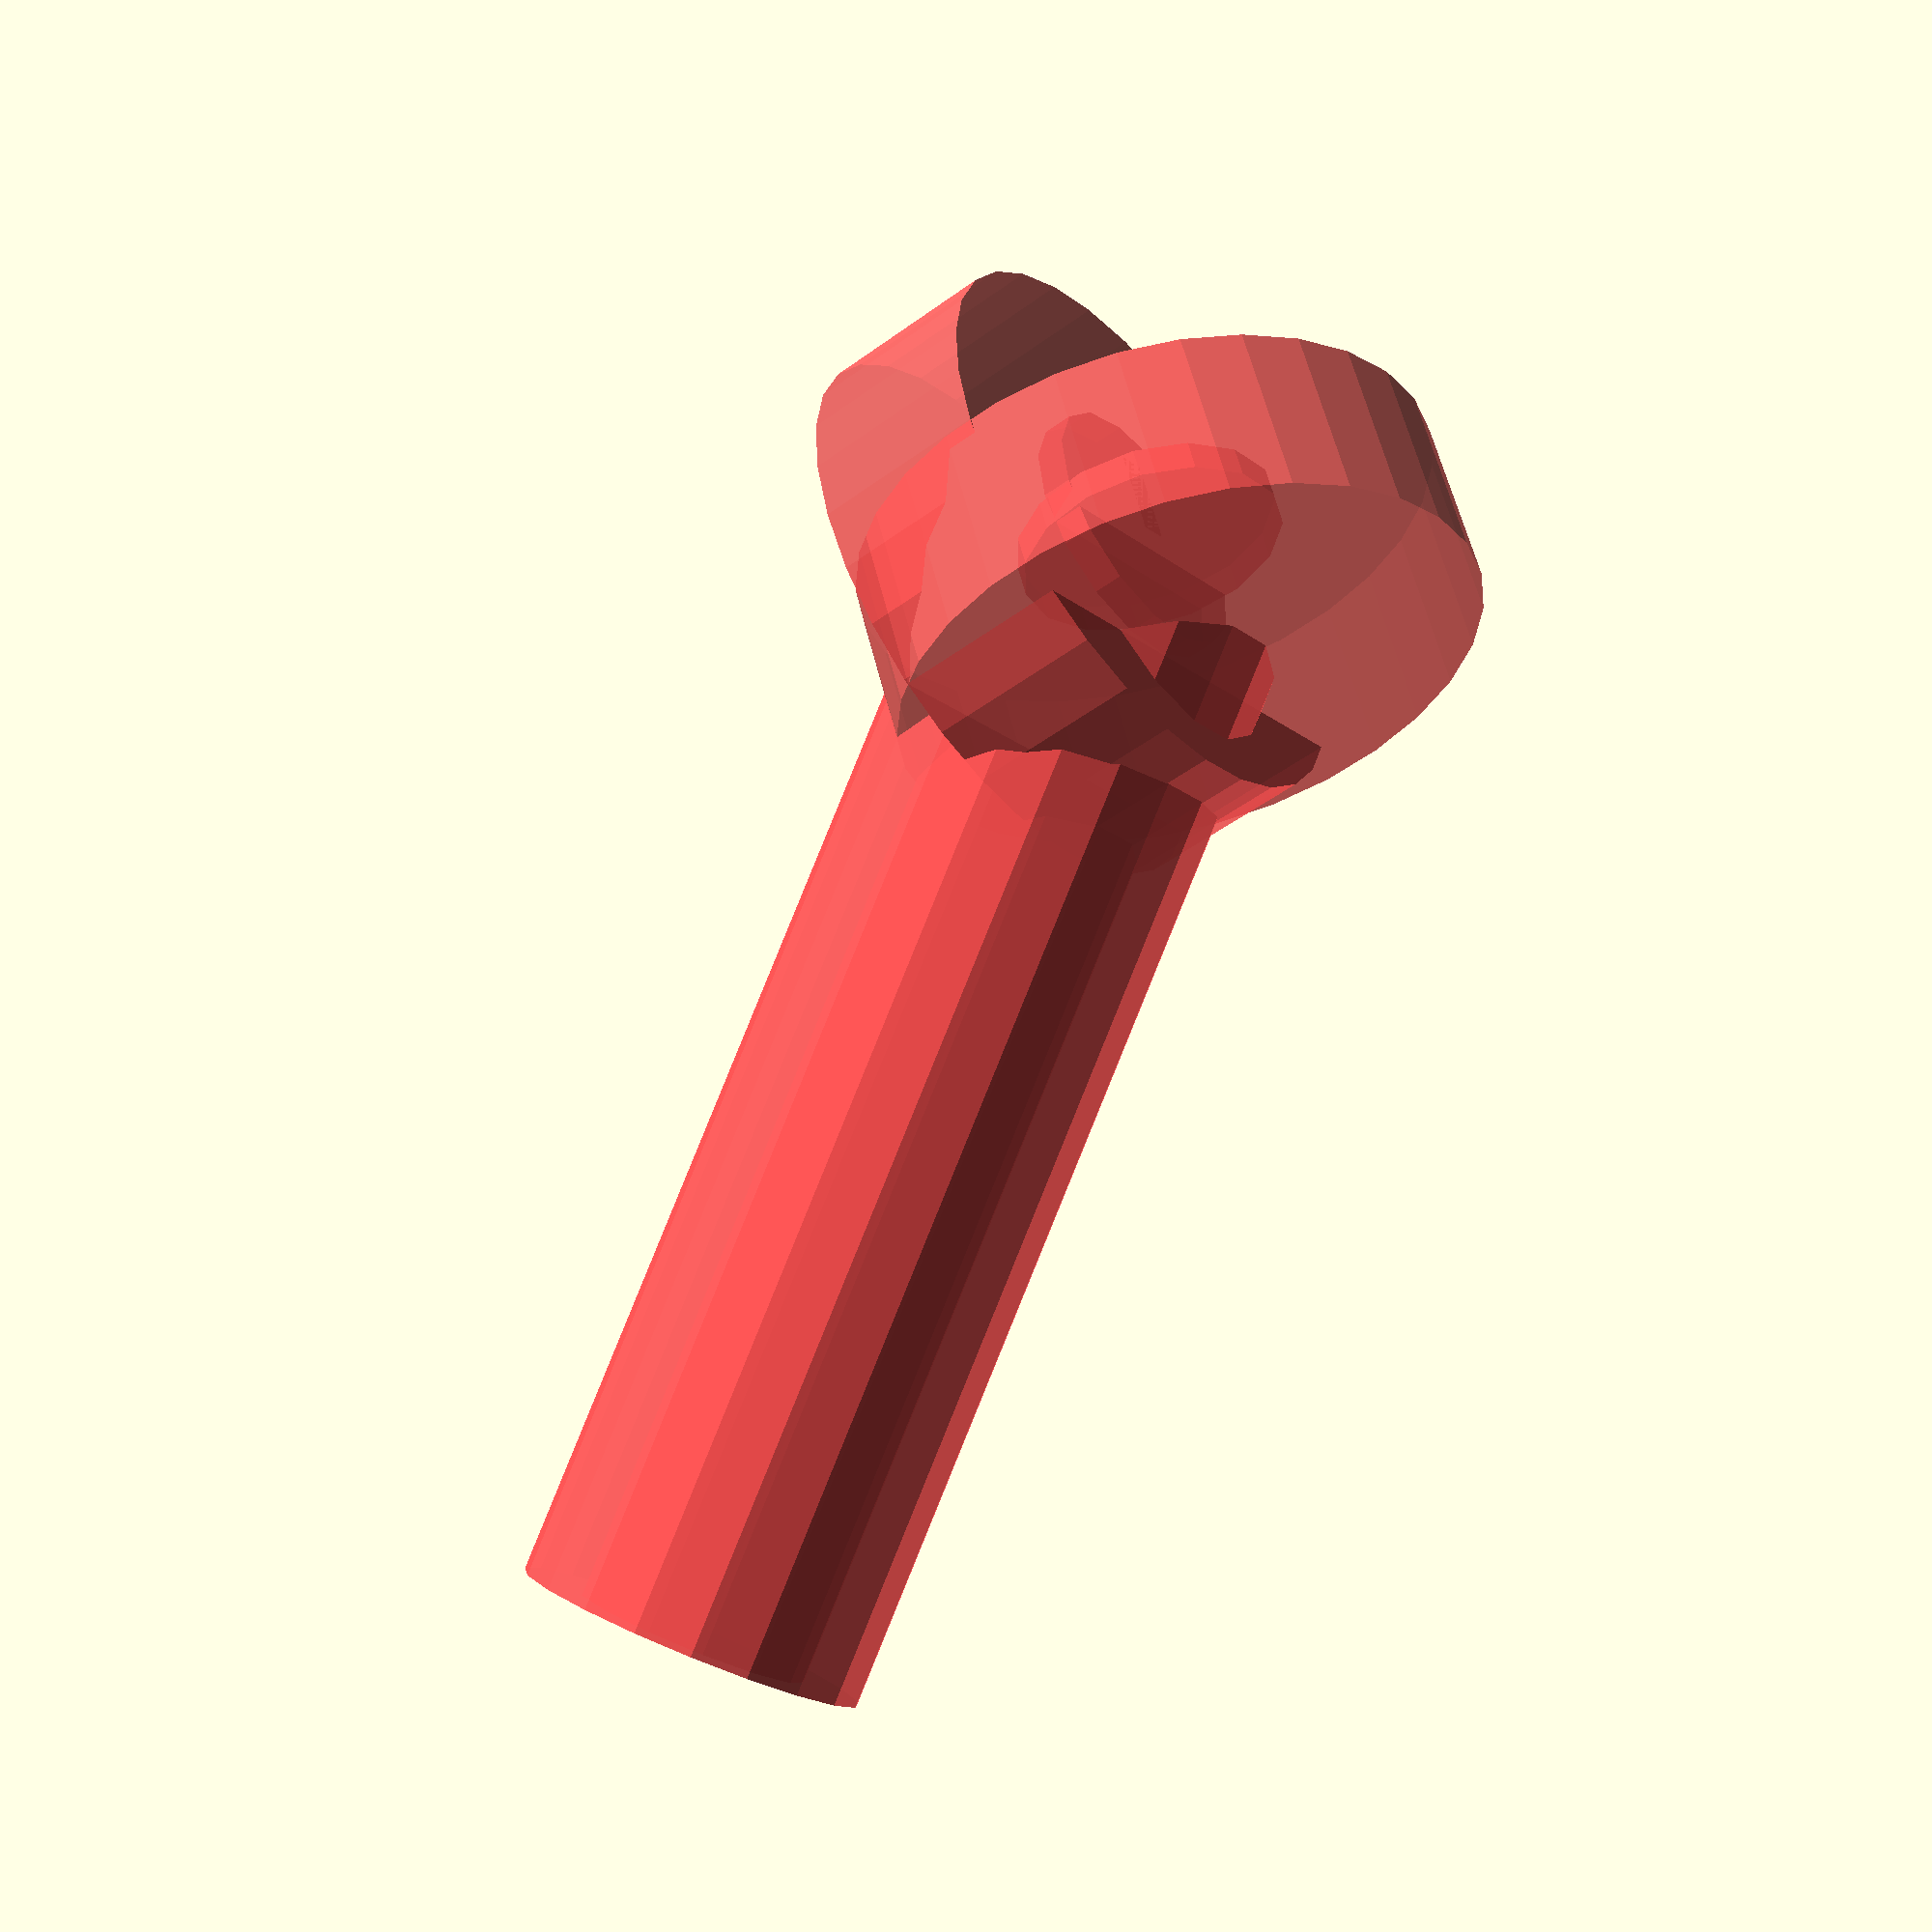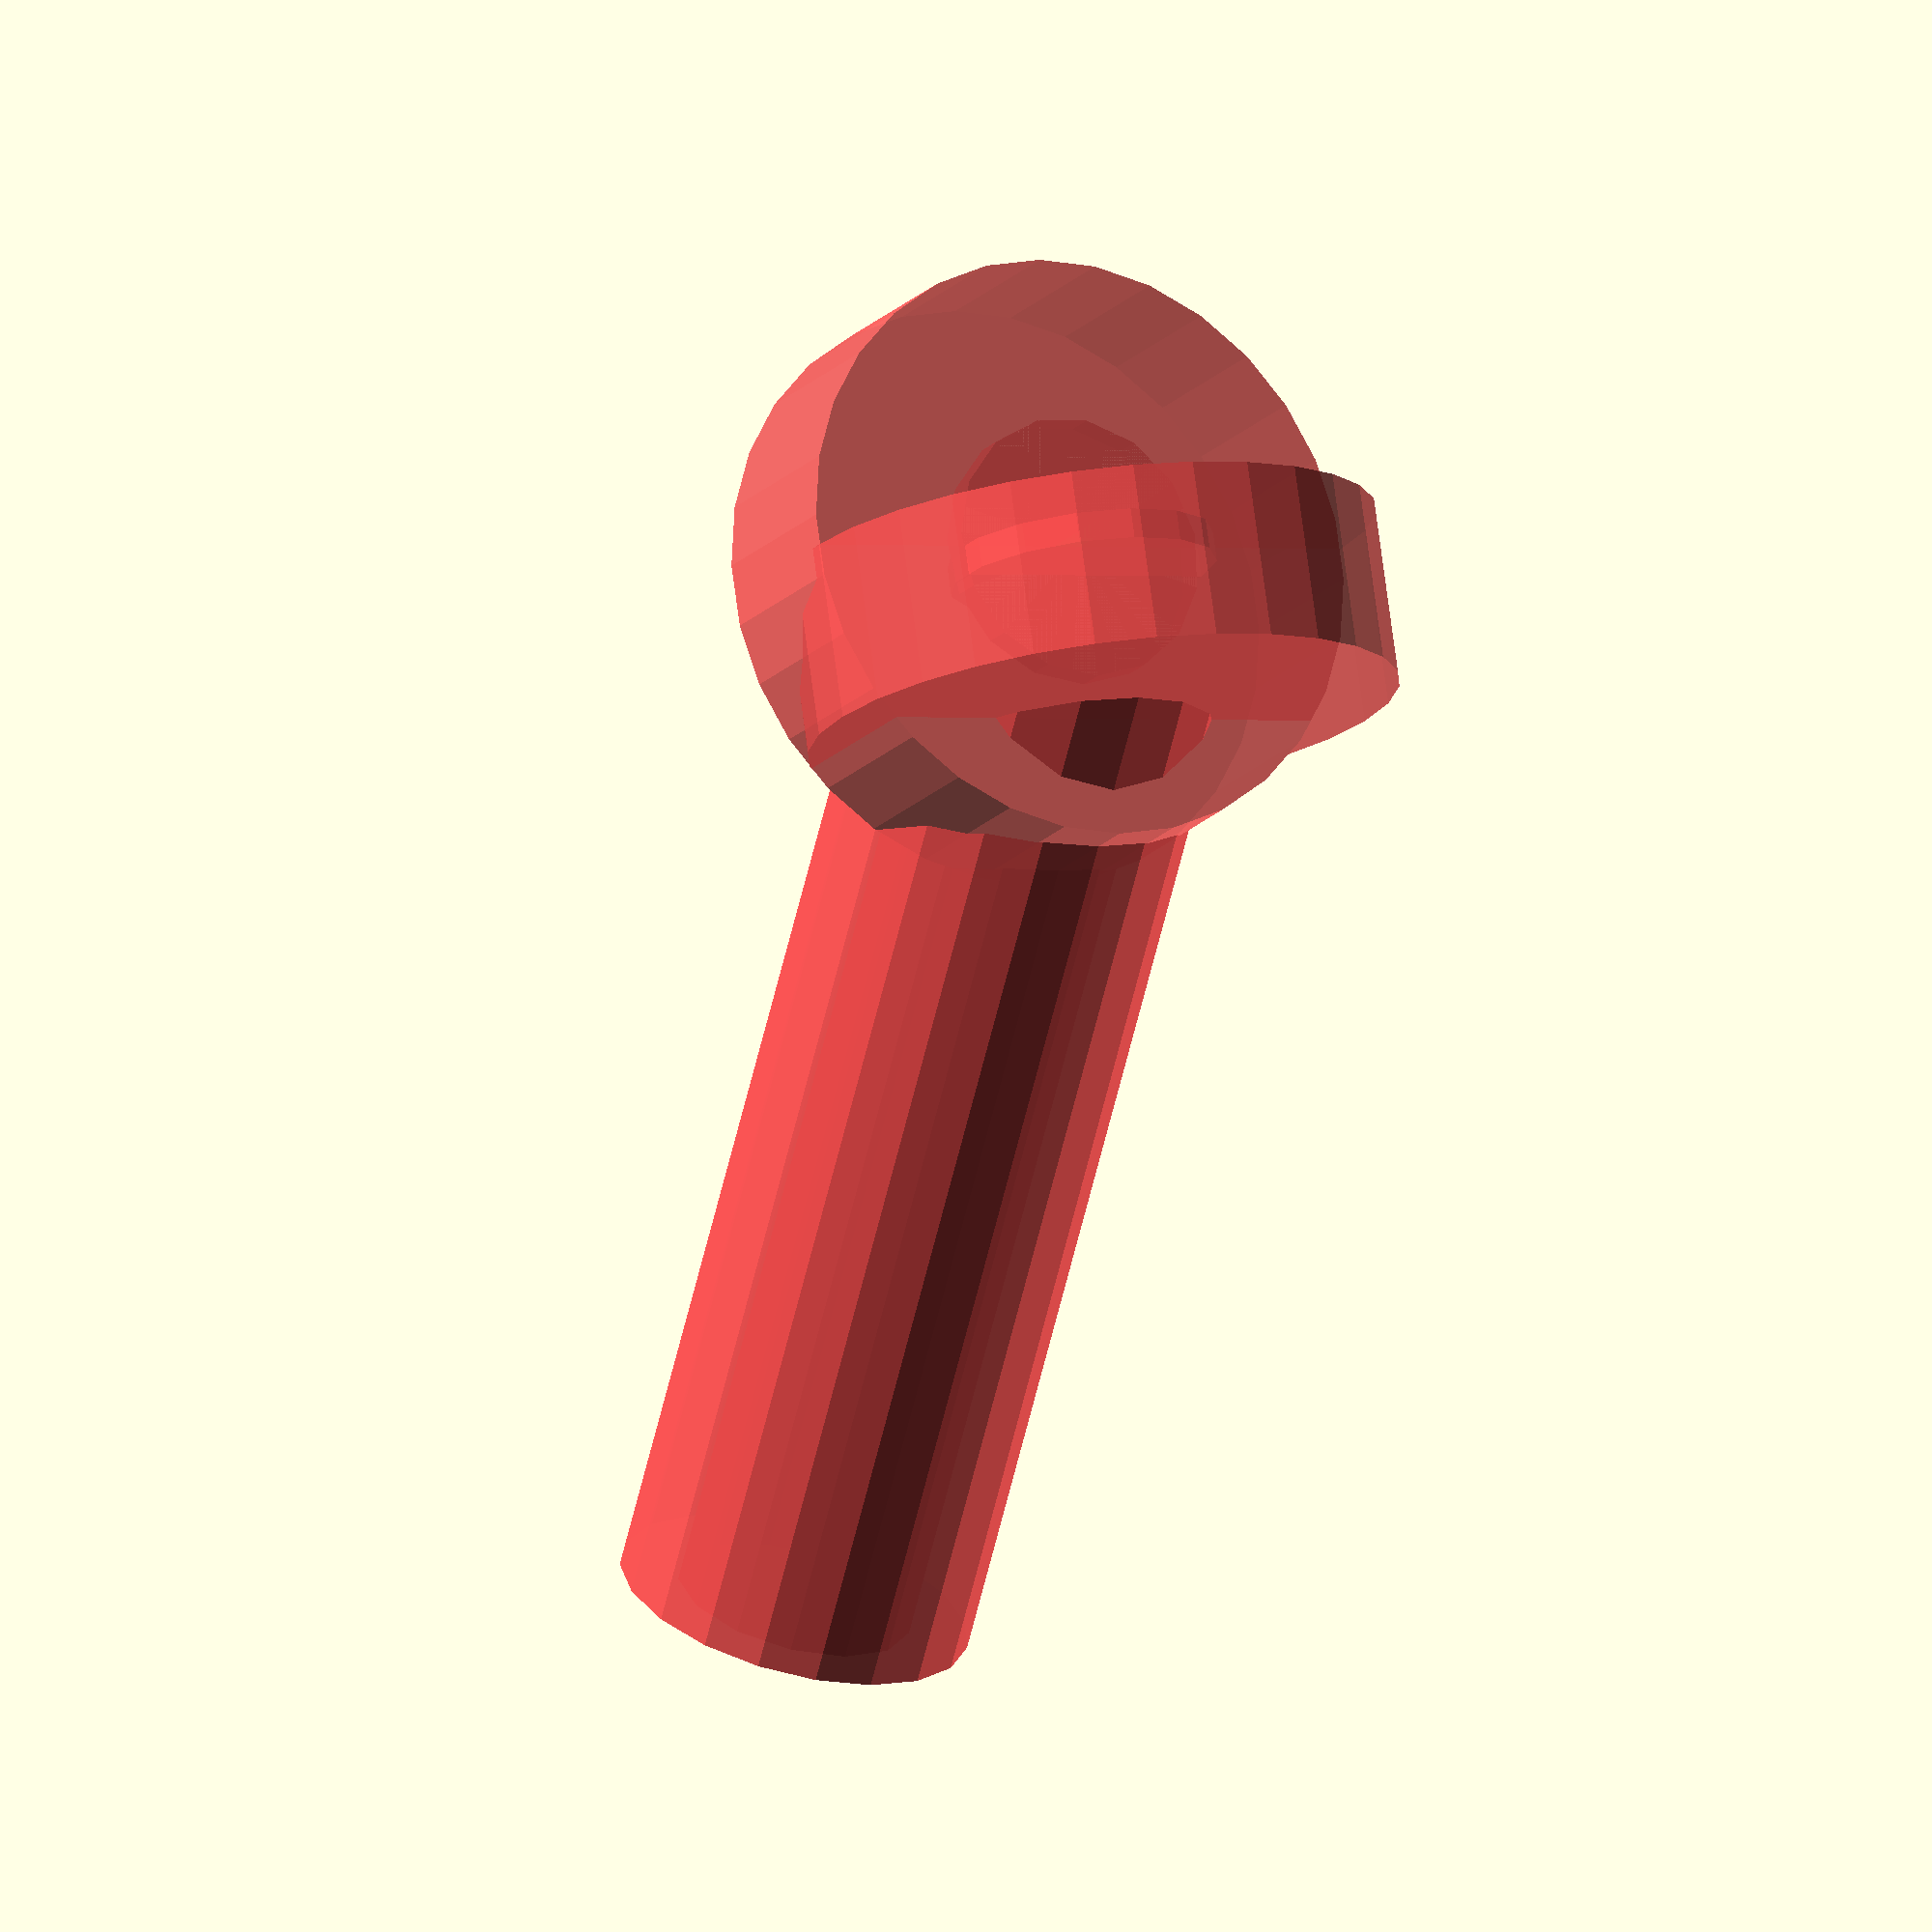
<openscad>
/*
 * @name Replimat Linear Bushing
 * @author Timothy Schmidt
 * @date 2019
 * @url http://www.github.com/replimat-cad
 * @license http://www.gnu.org/licenses/agpl-3.0.en.html
 * @license https://www.tapr.org/TAPR_Open_Hardware_License_v1.0.txt
 */

include <MCAD/frame.scad>
include <MCAD/materials.scad>
include <MCAD/units.scad>
include <MCAD/nuts_and_bolts.scad>

difference(){
    union(){
    difference(){
    //Body
    cube([frame_width * 2, frame_width * 2, frame_width * 2]);
    
    //frame void
    translate([frame_width / 2 - 17, frame_width / 2 - 3, 0])
        cube([frame_width+20, frame_width * 2, frame_width * 2]);
    }
    
    // bearing surfaces
    translate([frame_width / 2 + 6, frame_width / 2 - 3, 0])
    cube([1, 3, frame_width * 2]);
    
    translate([frame_width * 1.5 - 7, frame_width / 2 - 3, 0])
    cube([1, 3, frame_width * 2]);
    
    translate([frame_width * 1.5, frame_width / 2 + 6, 0])
    cube([3, 1, frame_width * 2]);
    
    translate([frame_width * 1.5, frame_width * 1.5 - 6, 0])
    cube([3, 1, frame_width * 2]);
    
}
    
    //Half cut
    rotate([0, 0, 45])
    translate([-2,-2,0])
    cube([frame_width * 3, frame_width* 2, frame_width * 2]);
    
    //Holes
    translate([frame_width, frame_width, frame_width / 2])
    rotate([90, 0, 0])
    #cylinder(r=4.5, h=frame_width * 2);
    translate([frame_width, frame_width, frame_width * 1.5])
    rotate([90, 0, 0])
    #cylinder(r=4.5, h=frame_width * 2);
    translate([frame_width, frame_width, frame_width / 2])
    rotate([0, 90, 0])
    #cylinder(r=4.5, h=frame_width * 2);
    translate([frame_width, frame_width, frame_width * 1.5])
    rotate([0, 90, 0])
    #cylinder(r=4.5, h=frame_width * 2);
    
    // nut traps
    translate([frame_width, frame_width / 2 - 6, frame_width / 2])
    rotate([90, 0, 0])
    #nutHole(8, units=MM);
    
    translate([frame_width, frame_width / 2 - 6, frame_width * 1.5])
    rotate([90, 0, 0])
    #nutHole(8, units=MM);
    
    translate([frame_width * 1.5 + 6, frame_width, frame_width / 2])
    rotate([0, 90, 0])
    #nutHole(8, units=MM);
    
    translate([frame_width * 1.5 + 6, frame_width, frame_width * 1.5])
    rotate([0, 90, 0])
    #nutHole(8, units=MM);
    
// nut access
    translate([frame_width, frame_width / 2, frame_width / 2])
    rotate([90, 0, 0])
    #cylinder(r=10, h=6);
    
    translate([frame_width, frame_width / 2, frame_width * 1.5])
    rotate([90, 0, 0])
    #cylinder(r=10, h=6);
    
    translate([frame_width * 1.5, frame_width, frame_width / 2])
    rotate([0, 90, 0])
    #cylinder(r=10, h=6);
    
    translate([frame_width * 1.5, frame_width, frame_width * 1.5])
    rotate([0, 90, 0])
    #cylinder(r=10, h=6);
    
    // mounting holes
    rotate([90, 0, 45])
    translate([11,frame_width / 2,-20])
    #cylinder(r=4, h=40);
    
    rotate([90, 0, 45])
    translate([11,frame_width * 1.5,-20])
    #cylinder(r=4, h=40);
    
    rotate([90, 0, 45])
    translate([95,frame_width / 2,-20])
    #cylinder(r=4, h=40);
    
    rotate([90, 0, 45])
    translate([95,frame_width * 1.5,-20])
    #cylinder(r=4, h=40);
    
    // mounting holes cutouts
    rotate([90, 0, 45])
    translate([11,frame_width / 2,6])
    #cylinder(r=6, h=40);
    
    rotate([90, 0, 45])
    translate([11,frame_width * 1.5,6])
    #cylinder(r=6, h=40);
    
    rotate([90, 0, 45])
    translate([95,frame_width / 2,6])
    #cylinder(r=6, h=40);
    
    rotate([90, 0, 45])
    translate([95,frame_width * 1.5,6])
    #cylinder(r=6, h=40);
    
}

//translate([beam_width / 2, beam_width / 2, 0])
//zBeam(2);


</openscad>
<views>
elev=20.1 azim=17.1 roll=216.1 proj=p view=wireframe
elev=180.9 azim=254.2 roll=119.3 proj=o view=wireframe
</views>
